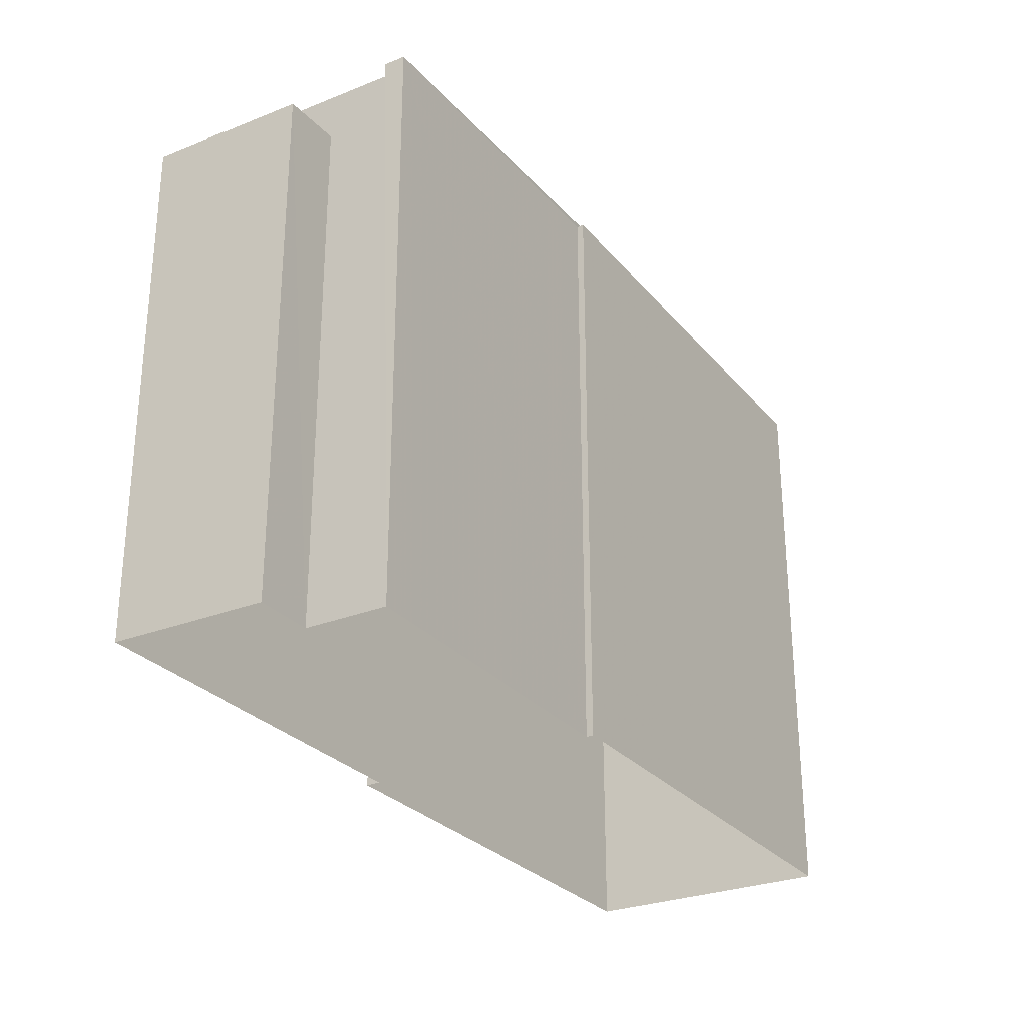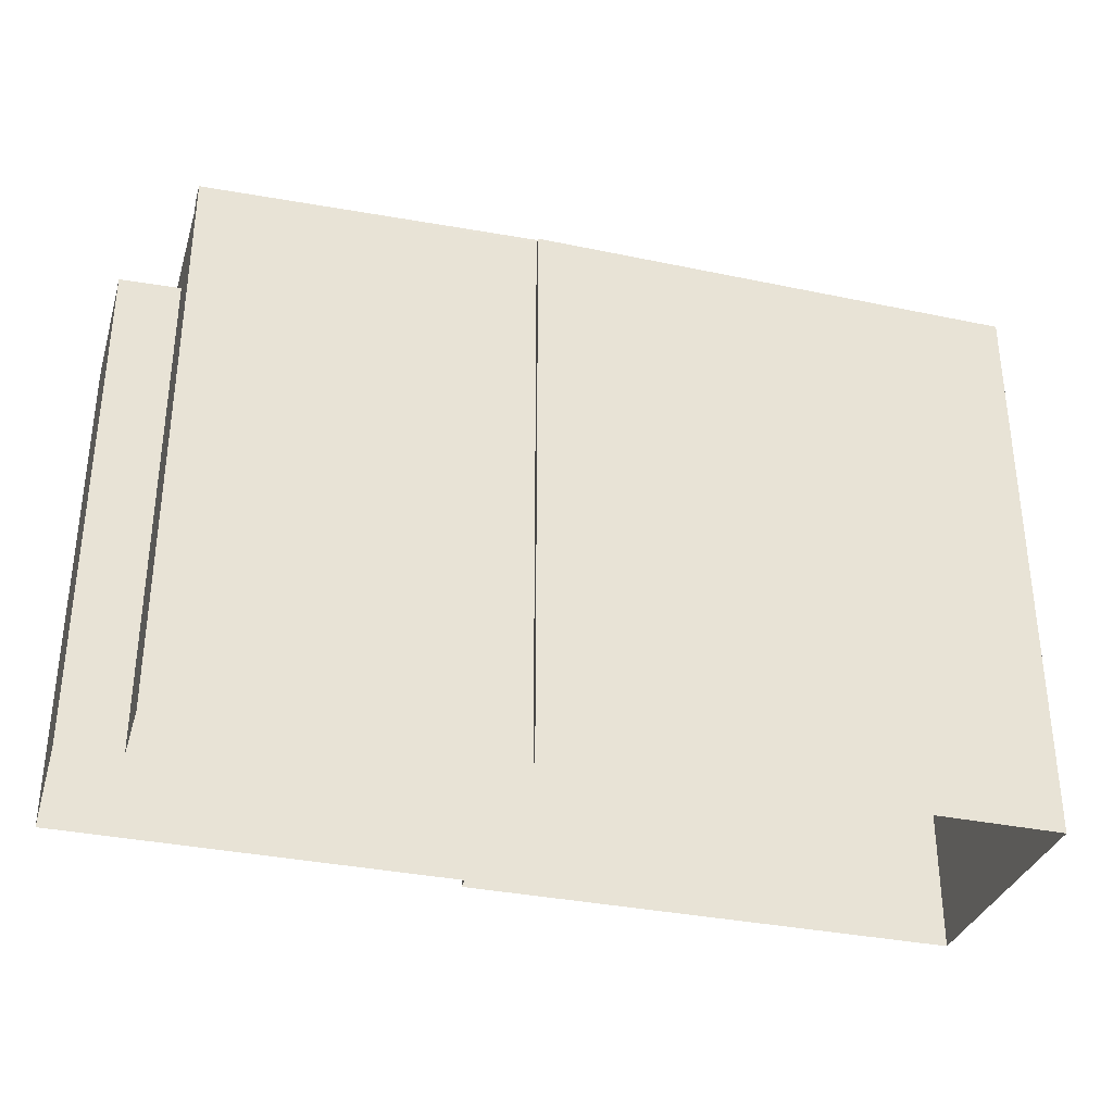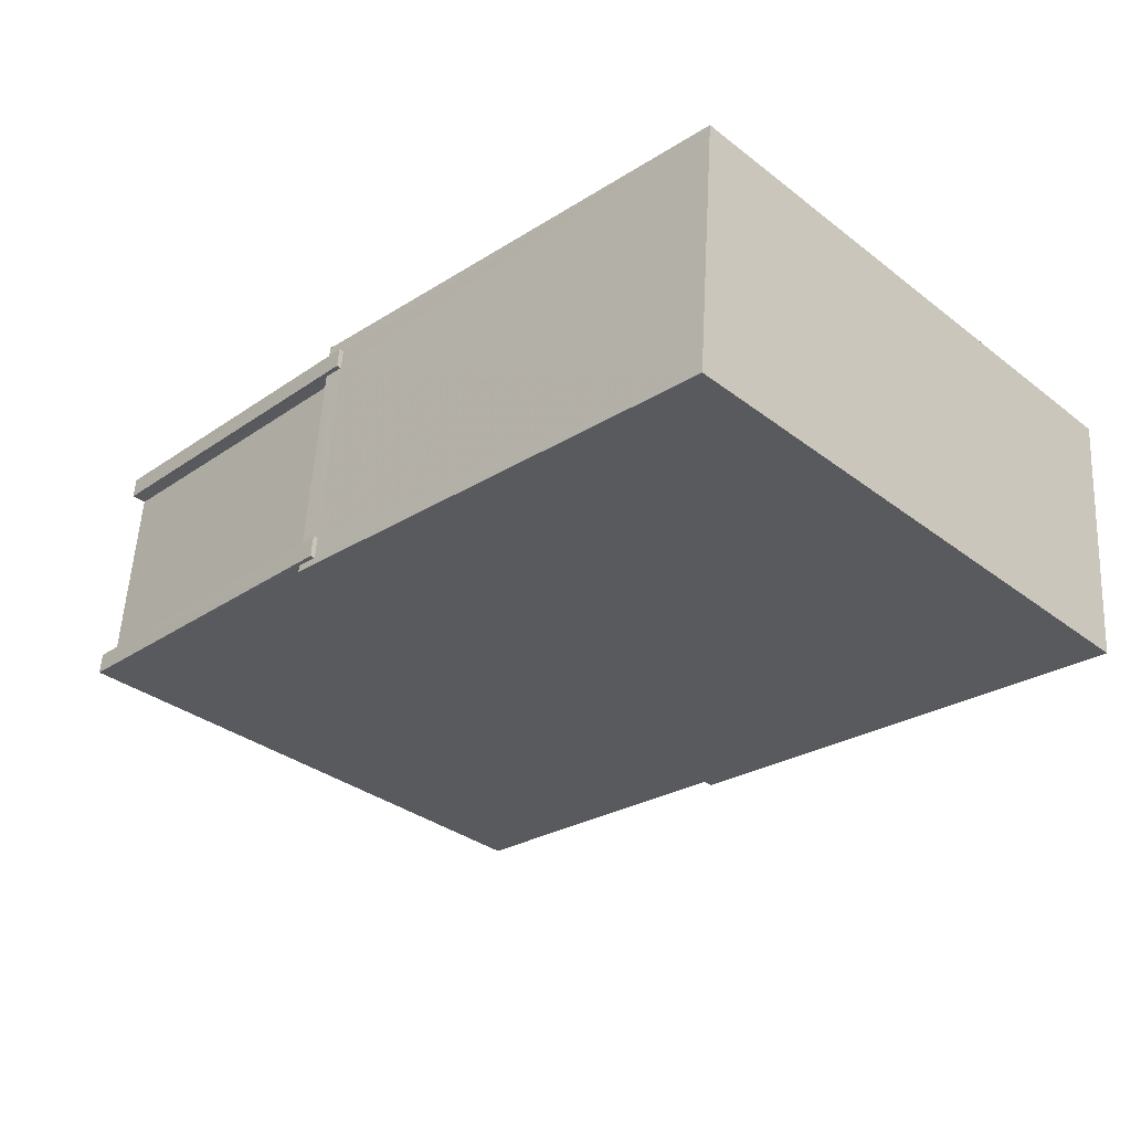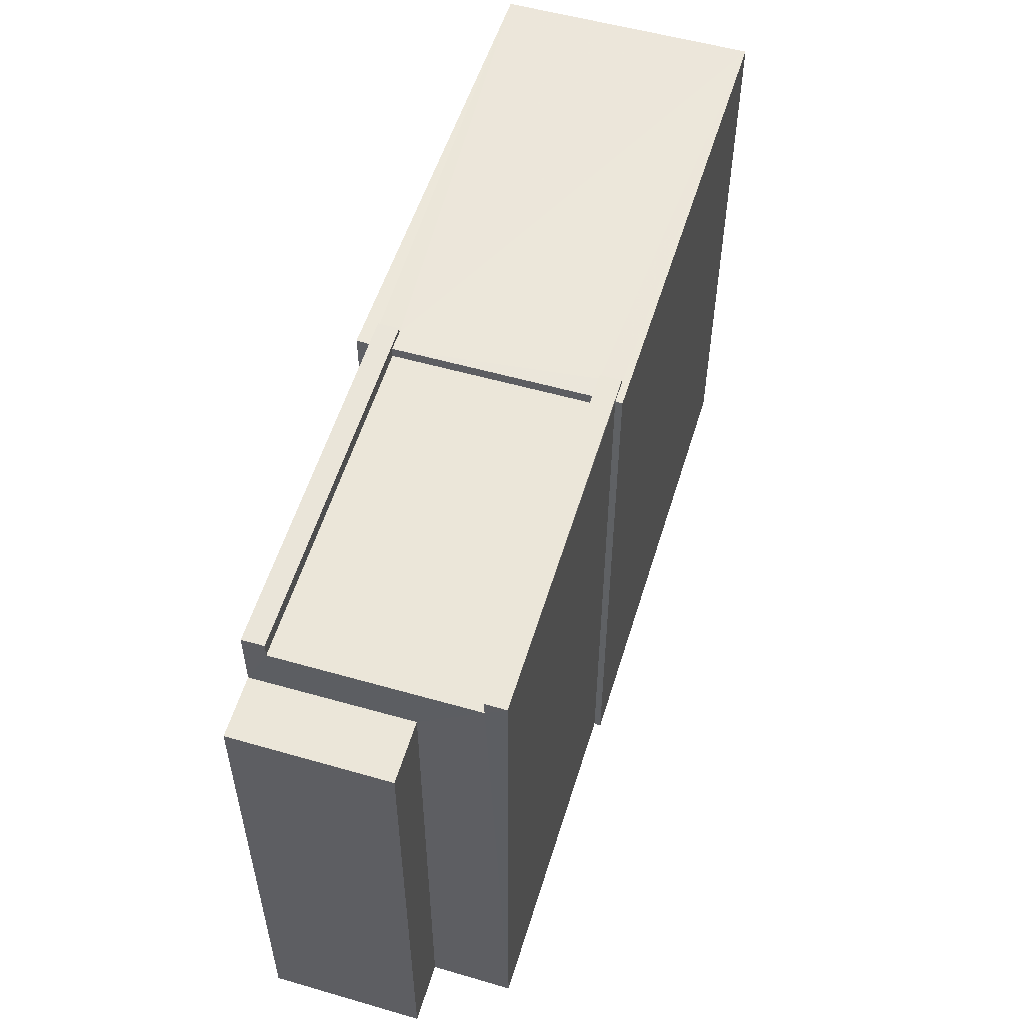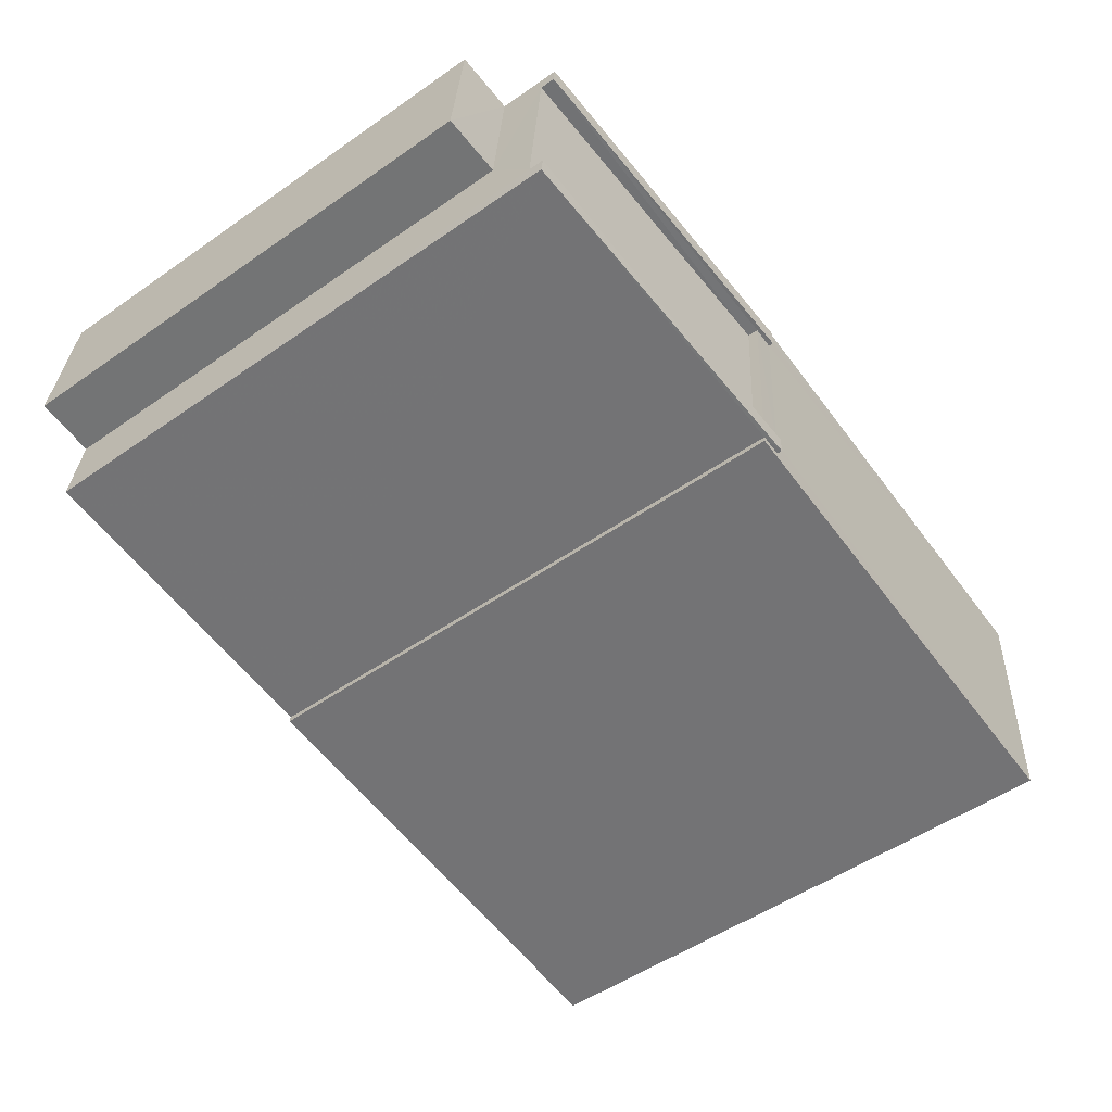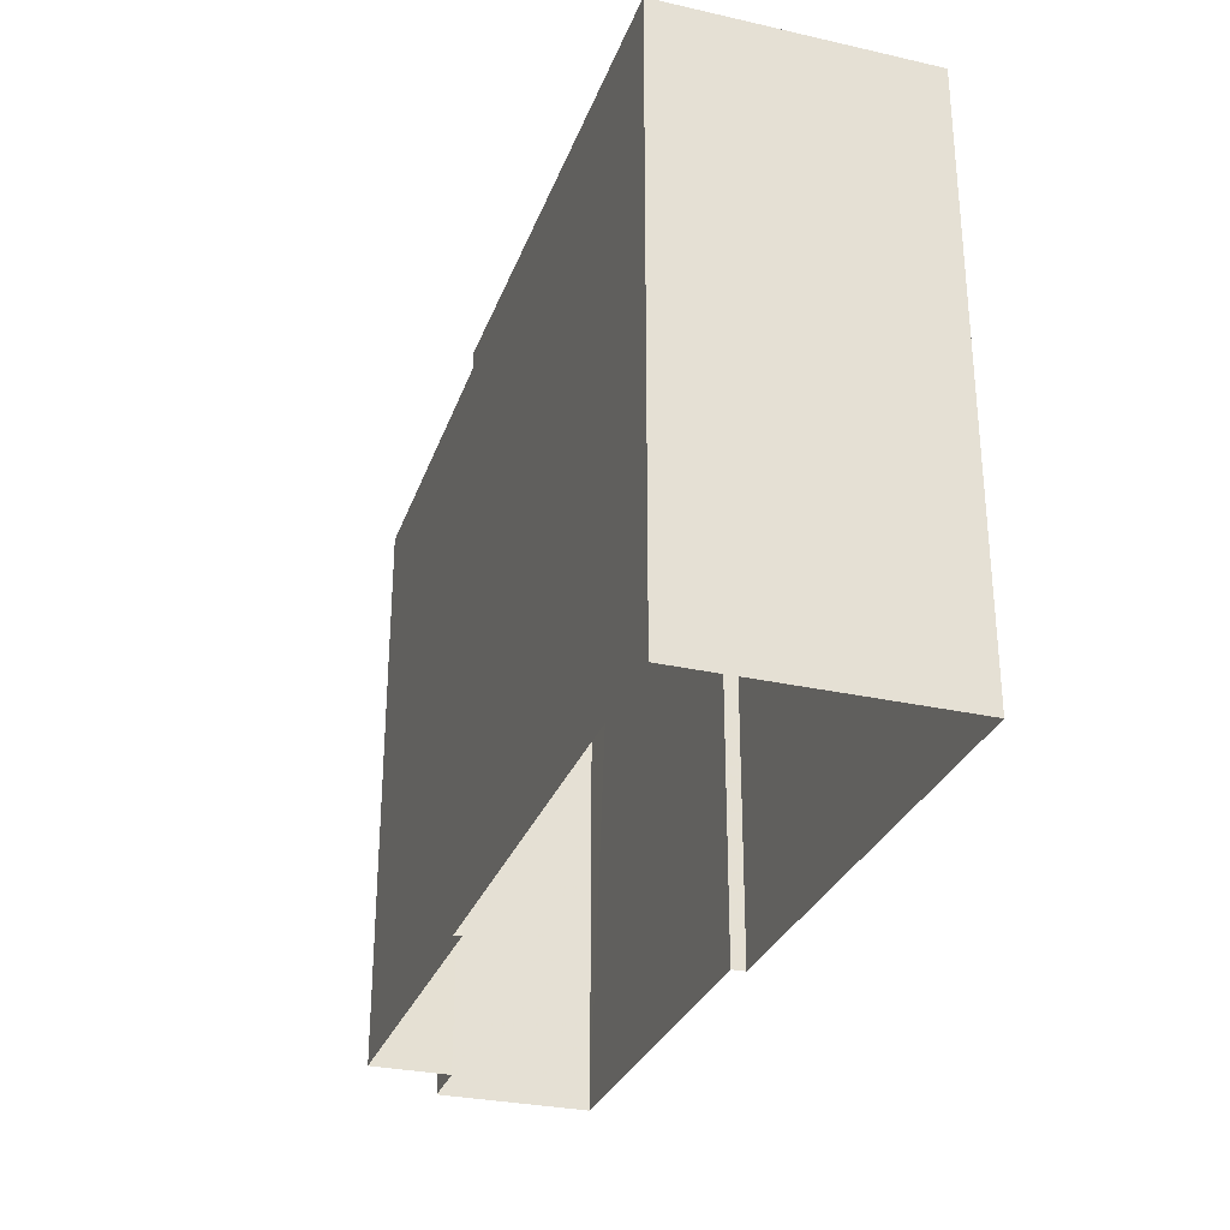
<metadata>
{"format":"obj","ext":"obj","renderer":"f3d","projection":"perspective","resolution":1024,"background":"white","views":[{"elev":-27.9,"azim":-63.5,"up":"+Z"},{"elev":-33.6,"azim":-20.7,"up":"+Z"},{"elev":-33.8,"azim":44.0,"up":"+Y"},{"elev":54.1,"azim":-77.7,"up":"+Z"},{"elev":-52.6,"azim":-53.3,"up":"+Y"},{"elev":-29.6,"azim":67.1,"up":"+Z"}]}
</metadata>
<code>
v -8.869e+04 -9.874e+04 9.56
v -8.869e+04 -9.874e+04 9.56
v -8.869e+04 -9.874e+04 9.56
v -8.869e+04 -9.874e+04 9.56
v -8.868e+04 -9.874e+04 9.56
v -8.869e+04 -9.874e+04 9.56
v -8.869e+04 -9.874e+04 9.56
v -8.869e+04 -9.874e+04 9.56
v -8.868e+04 -9.874e+04 9.56
v -8.869e+04 -9.874e+04 9.56
v -8.869e+04 -9.874e+04 19.57
v -8.869e+04 -9.874e+04 19.32
v -8.869e+04 -9.874e+04 19.32
v -8.869e+04 -9.874e+04 19.57
v -8.869e+04 -9.874e+04 18.29
v -8.869e+04 -9.874e+04 18.25
v -8.869e+04 -9.874e+04 18.25
v -8.869e+04 -9.874e+04 18.29
v -8.869e+04 -9.874e+04 19.32
v -8.869e+04 -9.874e+04 19.57
v -8.869e+04 -9.874e+04 19.57
v -8.869e+04 -9.874e+04 19.32
v -8.869e+04 -9.874e+04 19.49
v -8.869e+04 -9.874e+04 19.49
v -8.869e+04 -9.874e+04 19.49
v -8.869e+04 -9.874e+04 19.49
v -8.869e+04 -9.874e+04 19.49
v -8.869e+04 -9.874e+04 19.49
v -8.869e+04 -9.874e+04 19.49
v -8.868e+04 -9.874e+04 19.49
v -8.869e+04 -9.874e+04 19.49
v -8.869e+04 -9.874e+04 19.49
v -8.869e+04 -9.874e+04 19.49
v -8.868e+04 -9.874e+04 19.49
v -8.869e+04 -9.874e+04 19.31
v -8.869e+04 -9.874e+04 19.07
v -8.869e+04 -9.874e+04 19.07
v -8.869e+04 -9.874e+04 19.31
f 1 2 3
f 4 1 5
f 6 7 3
f 8 9 5
f 10 9 8
f 7 8 3
f 3 8 1
f 8 5 1
f 11 12 13
f 11 14 12
f 15 16 17
f 18 15 17
f 19 20 21
f 19 22 20
f 23 24 25
f 26 27 28
f 29 30 31
f 32 29 31
f 24 33 25
f 28 34 26
f 30 34 33
f 33 34 28
f 30 24 31
f 24 30 33
f 35 36 37
f 35 38 36
f 2 1 13
f 13 32 11
f 11 32 31
f 1 32 13
f 29 4 5
f 30 29 5
f 16 7 6
f 17 16 6
f 8 26 10
f 8 27 26
f 31 14 11
f 31 24 14
f 35 23 25
f 38 35 25
f 28 27 21
f 21 27 19
f 15 27 8
f 7 15 8
f 19 27 15
f 16 15 7
f 3 17 6
f 3 18 17
f 1 4 29
f 32 1 29
f 14 23 12
f 37 12 35
f 24 23 14
f 12 23 35
f 19 15 36
f 12 37 13
f 13 37 2
f 18 3 2
f 36 15 18
f 19 36 22
f 36 18 37
f 37 18 2
f 33 21 20
f 33 28 21
f 26 9 10
f 26 34 9
f 33 20 25
f 38 25 22
f 38 22 36
f 25 20 22
f 30 5 9
f 34 30 9

</code>
